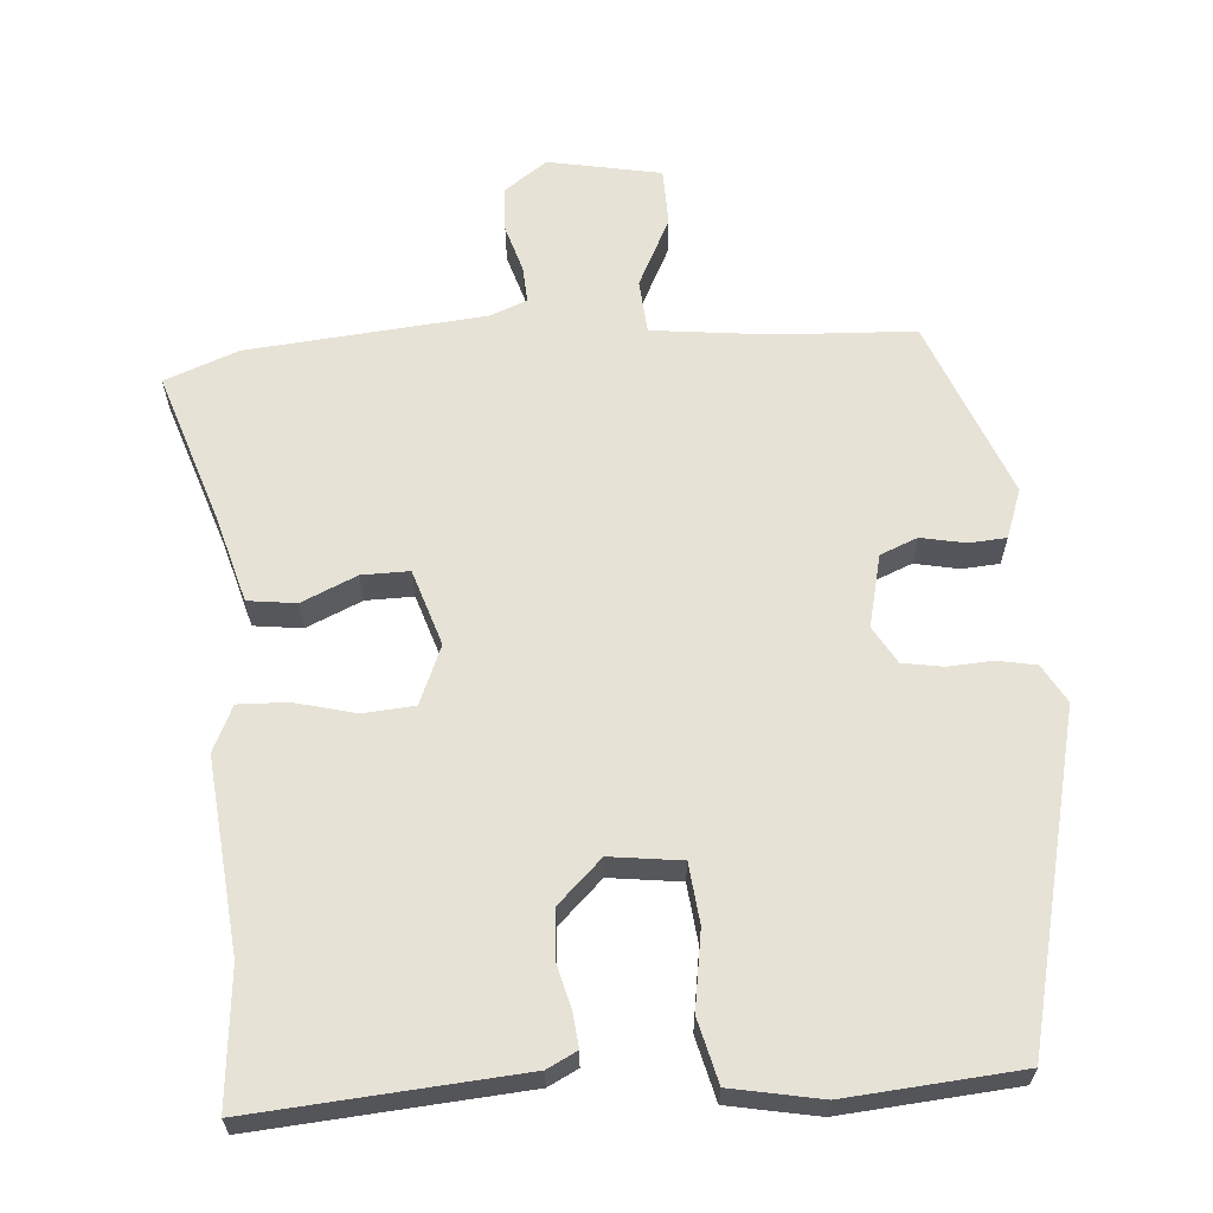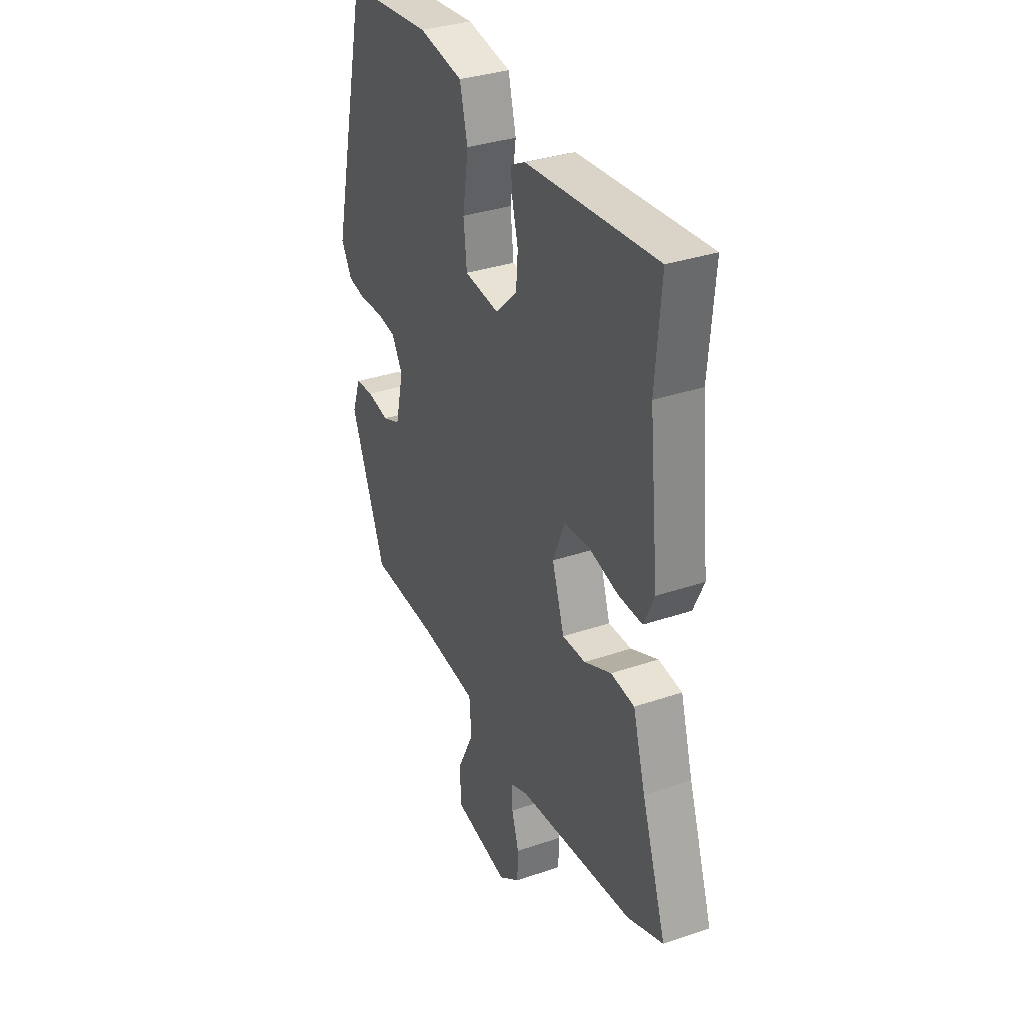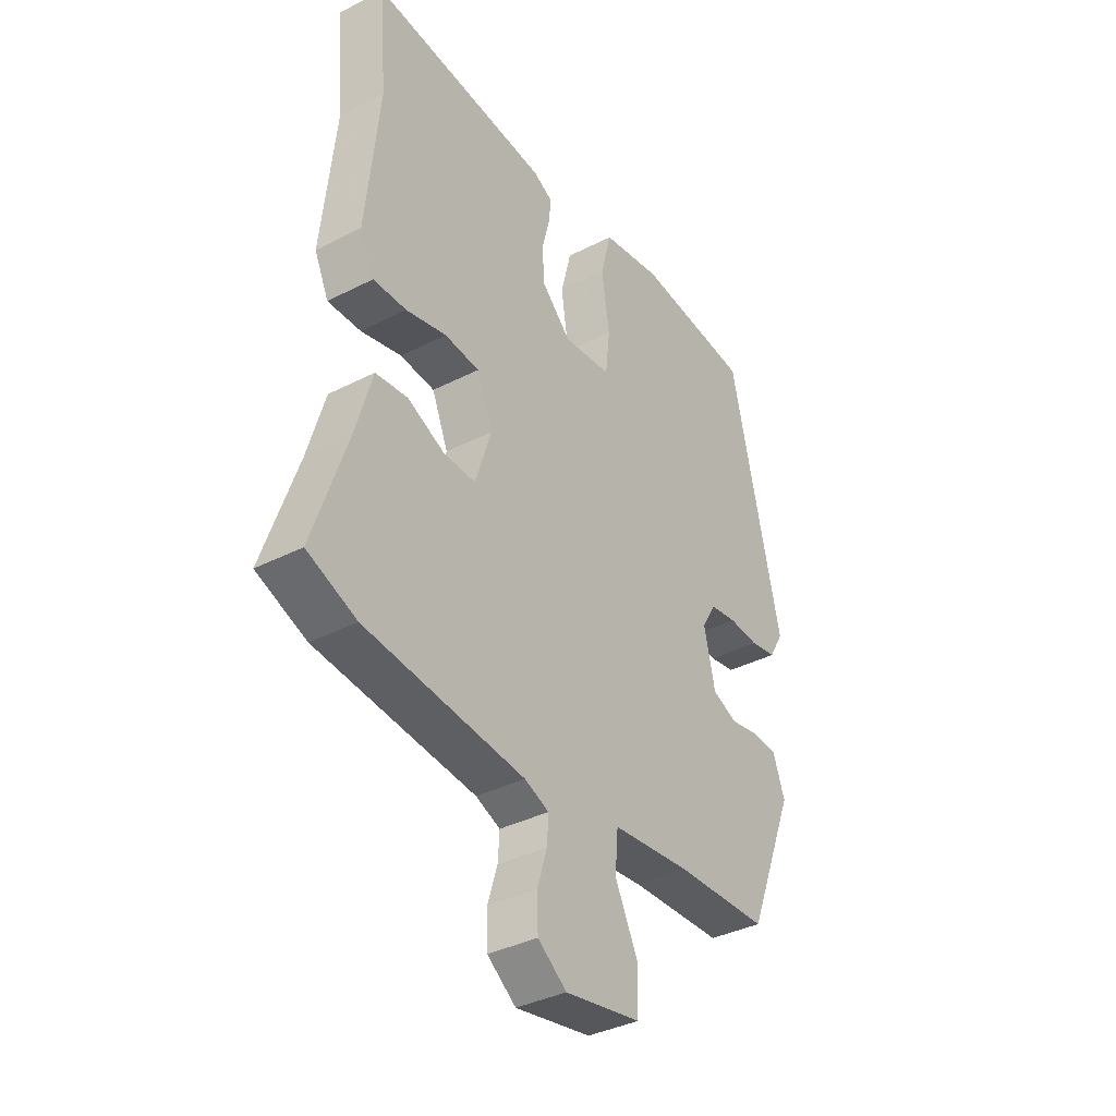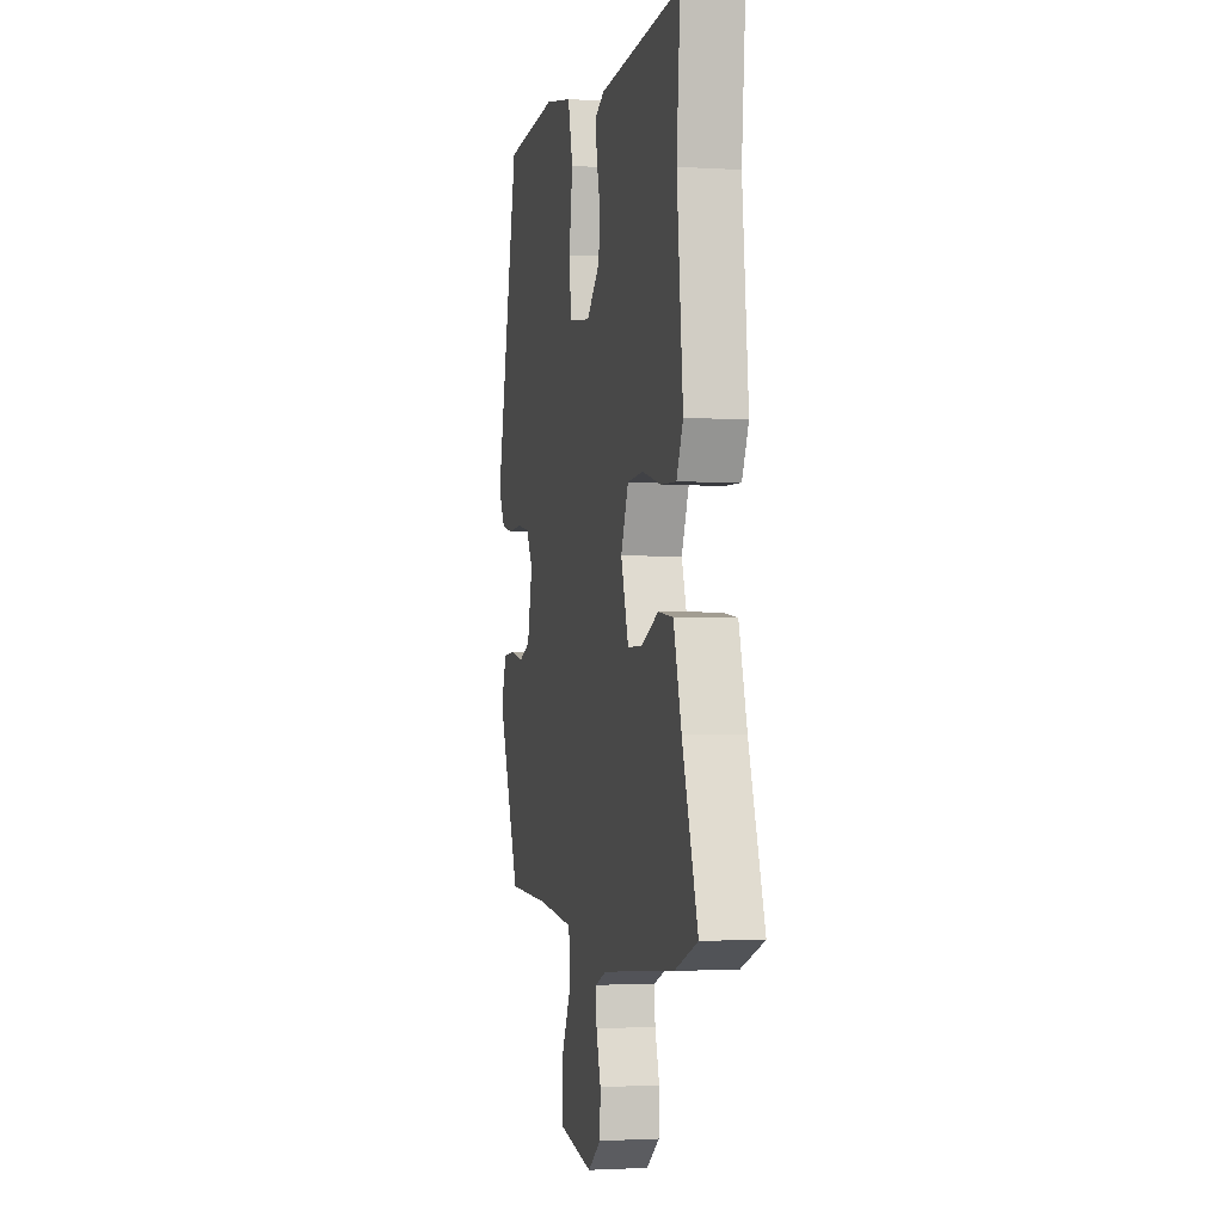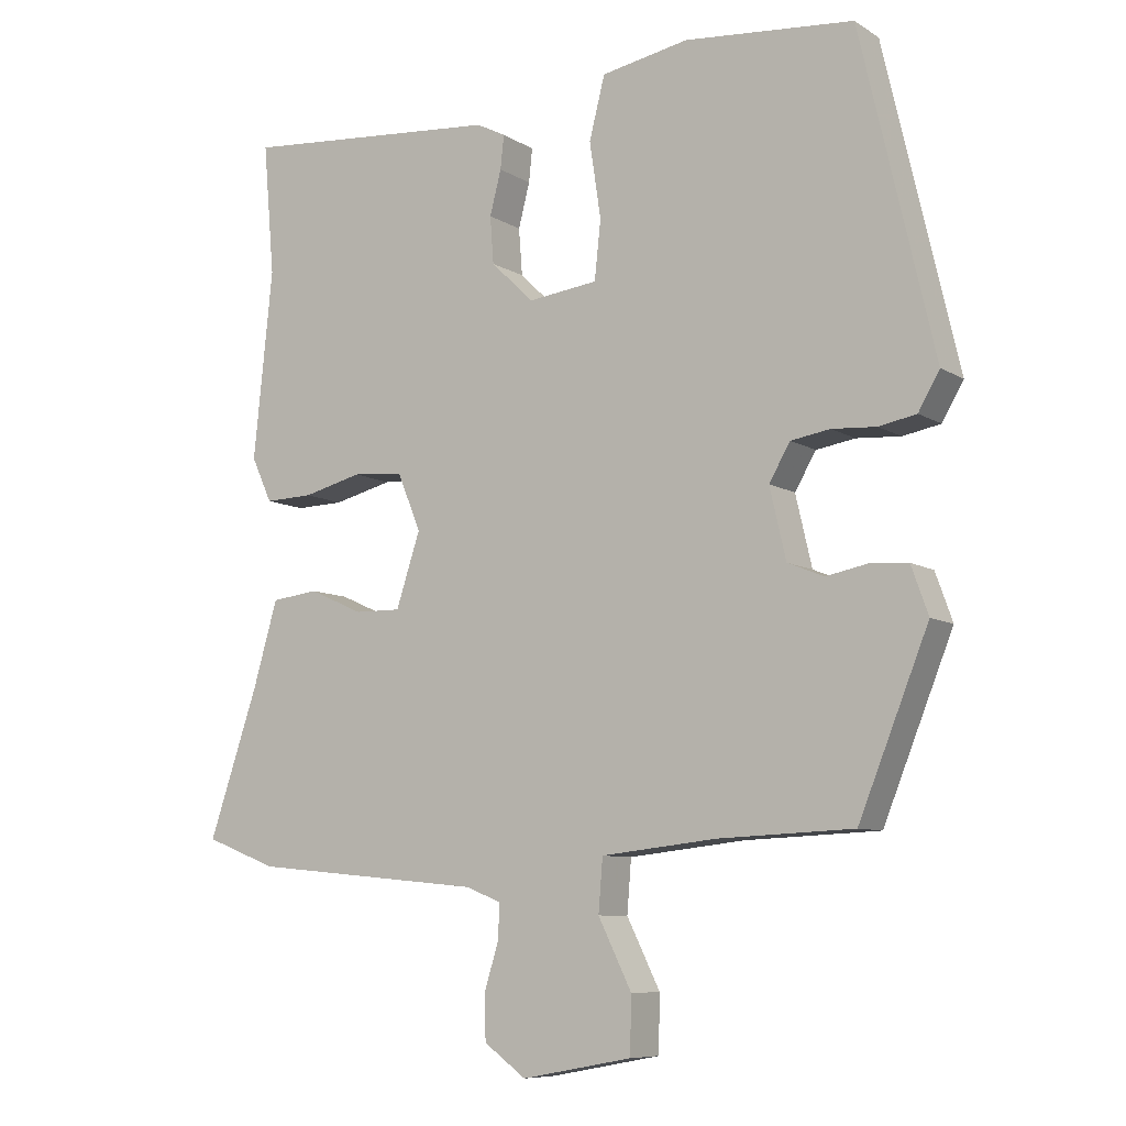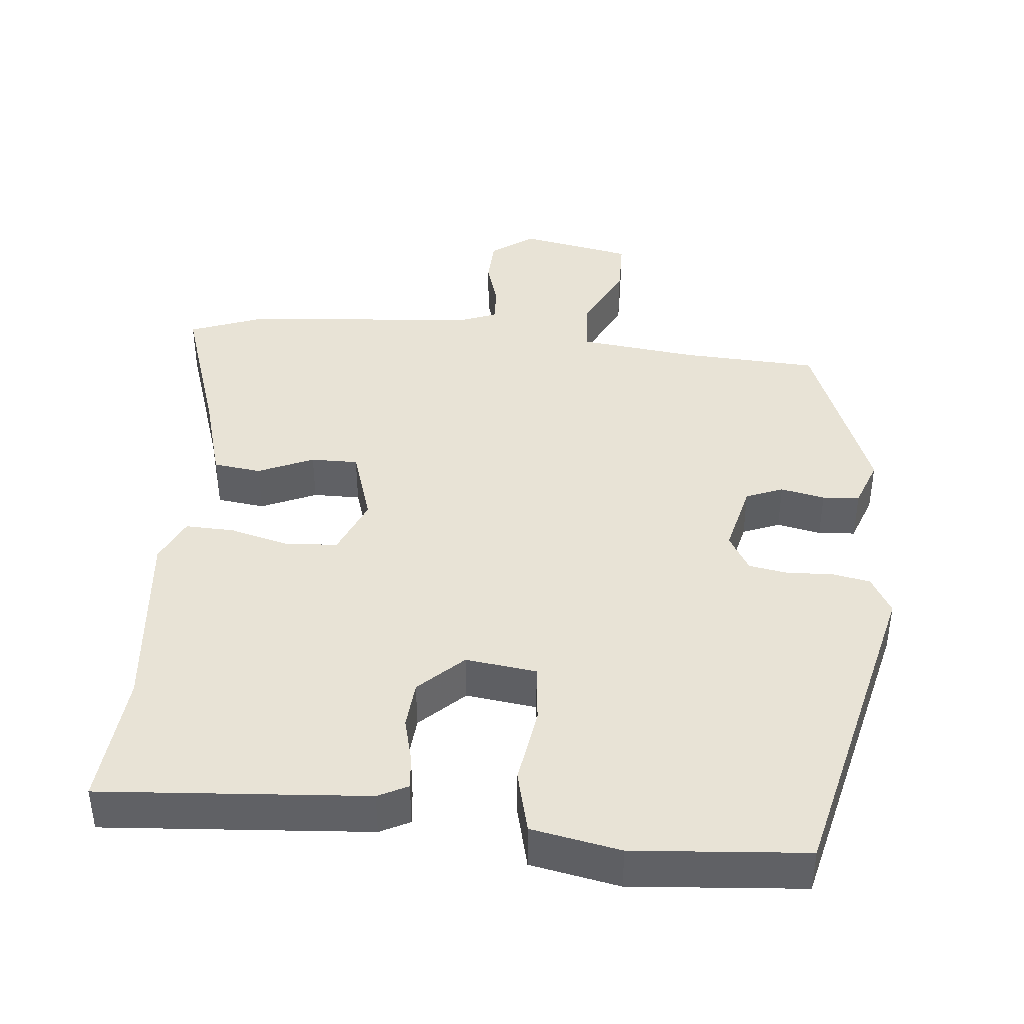
<metadata>
{"format":"obj","ext":"obj","renderer":"f3d","projection":"perspective","resolution":1024,"background":"white","views":[{"elev":63.3,"azim":-4.0,"up":"+Y"},{"elev":33.6,"azim":-115.0,"up":"+Z"},{"elev":-37.1,"azim":-56.6,"up":"+Z"},{"elev":-2.0,"azim":-102.7,"up":"+Z"},{"elev":-8.3,"azim":32.2,"up":"+Z"},{"elev":41.5,"azim":5.9,"up":"+Y"}]}
</metadata>
<code>
v 0.425 0.07 0.512
v 0.529 0.07 0.062
v 0.499 0.07 0.01
v 0.446 0.07 0
v 0.384 0.07 0.004
v 0.329 0.07 -0.005
v 0.299 0.07 -0.056
v 0.322 0.07 -0.155
v 0.373 0.07 -0.176
v 0.434 0.07 -0.164
v 0.485 0.07 -0.168
v 0.509 0.07 -0.235
v 0.411 0.07 -0.479
v 0.222 0.07 -0.487
v 0.059 0.07 -0.505
v 0.053 0.07 -0.579
v 0.1 0.07 -0.674
v 0.098 0.07 -0.753
v -0.057 0.07 -0.782
v -0.116 0.07 -0.739
v -0.118 0.07 -0.677
v -0.098 0.07 -0.612
v -0.095 0.07 -0.562
v -0.145 0.07 -0.542
v -0.471 0.07 -0.511
v -0.572 0.07 -0.472
v -0.503 0.07 -0.267
v -0.468 0.07 -0.146
v -0.402 0.07 -0.138
v -0.326 0.07 -0.172
v -0.261 0.07 -0.173
v -0.227 0.07 -0.069
v -0.26 0.07 0.011
v -0.331 0.07 0.017
v -0.414 0.07 -0.004
v -0.482 0.07 -0.006
v -0.511 0.07 0.057
v -0.484 0.07 0.321
v -0.5 0.07 0.506
v -0.134 0.07 0.476
v -0.093 0.07 0.455
v -0.098 0.07 0.408
v -0.114 0.07 0.346
v -0.109 0.07 0.28
v -0.049 0.07 0.222
v 0.049 0.07 0.234
v 0.058 0.07 0.316
v 0.042 0.07 0.423
v 0.064 0.07 0.51
v 0.187 0.07 0.533
v 0.425 0 0.512
v 0.529 0 0.062
v 0.499 0 0.01
v 0.446 0 0
v 0.384 0 0.004
v 0.329 0 -0.005
v 0.299 0 -0.056
v 0.322 0 -0.155
v 0.373 0 -0.176
v 0.434 0 -0.164
v 0.485 0 -0.168
v 0.509 0 -0.235
v 0.411 0 -0.479
v 0.222 0 -0.487
v 0.059 0 -0.505
v 0.053 0 -0.579
v 0.1 0 -0.674
v 0.098 0 -0.753
v -0.057 0 -0.782
v -0.116 0 -0.739
v -0.118 0 -0.677
v -0.098 0 -0.612
v -0.095 0 -0.562
v -0.145 0 -0.542
v -0.471 0 -0.511
v -0.572 0 -0.472
v -0.503 0 -0.267
v -0.468 0 -0.146
v -0.402 0 -0.138
v -0.326 0 -0.172
v -0.261 0 -0.173
v -0.227 0 -0.069
v -0.26 0 0.011
v -0.331 0 0.017
v -0.414 0 -0.004
v -0.482 0 -0.006
v -0.511 0 0.057
v -0.484 0 0.321
v -0.5 0 0.506
v -0.134 0 0.476
v -0.093 0 0.455
v -0.098 0 0.408
v -0.114 0 0.346
v -0.109 0 0.28
v -0.049 0 0.222
v 0.049 0 0.234
v 0.058 0 0.316
v 0.042 0 0.423
v 0.064 0 0.51
v 0.187 0 0.533
f 3 4 5
f 2 3 5
f 1 2 5
f 50 1 5
f 49 50 5
f 48 49 5
f 47 48 5
f 46 47 5 6
f 45 46 6 7
f 41 42 43
f 40 41 43
f 39 40 43
f 38 39 43
f 38 43 44
f 37 38 44
f 36 37 44
f 35 36 44
f 34 35 44
f 33 34 44 45
f 27 28 29 30
f 27 30 31
f 26 27 31
f 25 26 31
f 24 25 31
f 23 24 31 32
f 20 21 22
f 19 20 22
f 18 19 22
f 17 18 22
f 16 17 22
f 15 16 22 23
f 12 13 14
f 11 12 14
f 10 11 14
f 9 10 14
f 8 9 14 15
f 7 8 15
f 45 7 15
f 33 45 15
f 32 33 15
f 15 23 32
f 55 54 53
f 55 53 52
f 55 52 51
f 55 51 100
f 55 100 99
f 55 99 98
f 55 98 97
f 56 55 97 96
f 57 56 96 95
f 93 92 91
f 93 91 90
f 93 90 89
f 93 89 88
f 94 93 88
f 94 88 87
f 94 87 86
f 94 86 85
f 94 85 84
f 95 94 84 83
f 80 79 78 77
f 81 80 77
f 81 77 76
f 81 76 75
f 81 75 74
f 82 81 74 73
f 72 71 70
f 72 70 69
f 72 69 68
f 72 68 67
f 72 67 66
f 73 72 66 65
f 64 63 62
f 64 62 61
f 64 61 60
f 64 60 59
f 65 64 59 58
f 65 58 57
f 65 57 95
f 65 95 83
f 65 83 82
f 82 73 65
f 1 51 52 2
f 2 52 53 3
f 3 53 54 4
f 4 54 55 5
f 5 55 56 6
f 6 56 57 7
f 7 57 58 8
f 8 58 59 9
f 9 59 60 10
f 10 60 61 11
f 11 61 62 12
f 12 62 63 13
f 13 63 64 14
f 14 64 65 15
f 15 65 66 16
f 16 66 67 17
f 17 67 68 18
f 18 68 69 19
f 19 69 70 20
f 20 70 71 21
f 21 71 72 22
f 22 72 73 23
f 23 73 74 24
f 24 74 75 25
f 25 75 76 26
f 26 76 77 27
f 27 77 78 28
f 28 78 79 29
f 29 79 80 30
f 30 80 81 31
f 31 81 82 32
f 32 82 83 33
f 33 83 84 34
f 34 84 85 35
f 35 85 86 36
f 36 86 87 37
f 37 87 88 38
f 38 88 89 39
f 39 89 90 40
f 40 90 91 41
f 41 91 92 42
f 42 92 93 43
f 43 93 94 44
f 44 94 95 45
f 45 95 96 46
f 46 96 97 47
f 47 97 98 48
f 48 98 99 49
f 49 99 100 50
f 50 100 51 1

</code>
